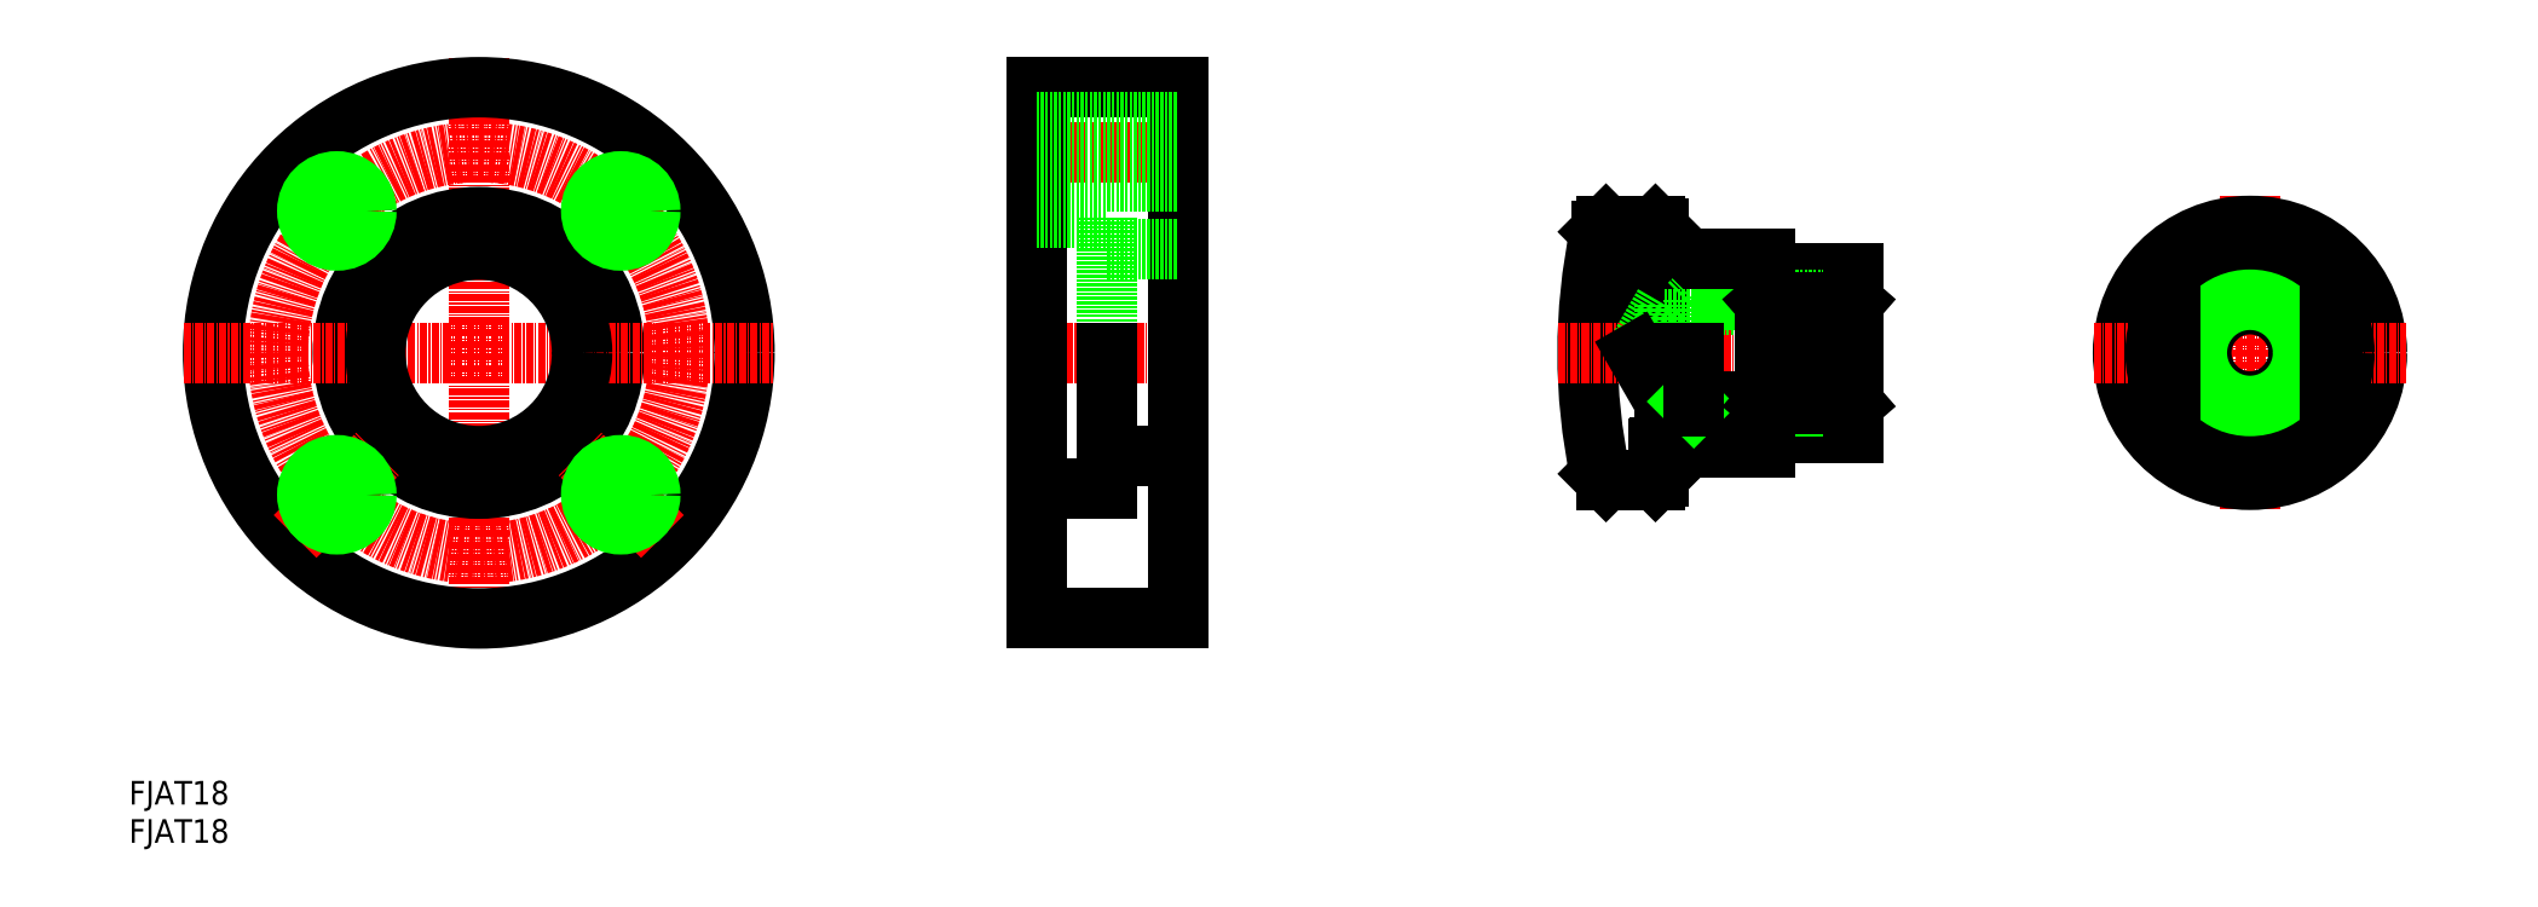
<metadata>
{"format":"dxf","ext":"dxf","renderer":"ezdxf+matplotlib","layout":"modelspace","background":"white","min_lineweight":24,"dpi":150}
</metadata>
<code>
0
SECTION
2
ENTITIES
0
TEXT
8
0
10
0
20
6.481
30
0
40
4
1
FJAT18
0
TEXT
8
0
10
0
20
0
30
0
40
4
1
FJAT18
0
LINE
8
CENTER
10
148.7
20
83
30
0
11
182.7
21
83
31
0
0
LINE
8
CENTER
10
148.7
20
117
30
0
11
182.7
21
117
31
0
0
LINE
8
CENTER
10
59.24
20
133
30
0
11
59.24
21
33
31
0
0
LINE
8
CENTER
10
76.21
20
99.98
30
0
11
90.35
21
114.1
31
0
0
LINE
8
CENTER
10
42.27
20
99.98
30
0
11
28.12
21
114.1
31
0
0
CIRCLE
8
CENTER
10
59.24
20
83
30
0
40
34
0
CIRCLE
8
0
10
59.24
20
83
30
0
40
23
0
CIRCLE
8
0
10
59.24
20
83
30
0
40
45
0
LINE
8
0
10
165.7
20
106
30
0
11
165.7
21
83
31
0
0
LINE
8
0
10
177.7
20
128
30
0
11
177.7
21
38
31
0
0
LINE
8
0
10
153.7
20
128
30
0
11
153.7
21
38
31
0
0
LINE
8
CENTER
10
9.237
20
83
30
0
11
109.2
21
83
31
0
0
CIRCLE
8
0
10
59.24
20
83
30
0
40
17.5
0
LINE
8
CENTER
10
28.12
20
51.89
30
0
11
42.27
21
66.03
31
0
0
LINE
8
CENTER
10
90.35
20
51.89
30
0
11
76.21
21
66.03
31
0
0
LINE
8
0
10
165.7
20
83
30
0
11
165.7
21
60
31
0
0
LINE
8
0
10
153.7
20
60
30
0
11
165.7
21
60
31
0
0
LINE
8
0
10
153.7
20
38
30
0
11
177.7
21
38
31
0
0
LINE
8
0
10
165.7
20
65.5
30
0
11
177.7
21
65.5
31
0
0
LINE
8
0
10
153.7
20
83
30
0
11
153.7
21
83
31
0
0
LINE
8
0
10
165.7
20
100.5
30
0
11
177.7
21
100.5
31
0
0
LINE
8
0
10
153.7
20
106
30
0
11
165.7
21
106
31
0
0
LINE
8
0
10
153.7
20
128
30
0
11
177.7
21
128
31
0
0
LINE
8
0
10
153.7
20
105.5
30
0
11
153.7
21
105.5
31
0
0
LINE
8
CENTER
10
359.2
20
109.5
30
0
11
359.2
21
56.5
31
0
0
CIRCLE
8
0
10
359.2
20
83
30
0
40
21.5
0
LINE
8
0
10
249.4
20
83
30
0
11
249.4
21
103.7
31
0
0
LINE
8
0
10
259
20
104
30
0
11
259
21
83
31
0
0
ARC
8
0
10
347
20
83
30
0
40
100
50
168.2
51
191.8
0
LINE
8
CENTER
10
332.7
20
83
30
0
11
385.7
21
83
31
0
0
LINE
8
CENTER
10
242
20
83
30
0
11
297
21
83
31
0
0
LINE
8
0
10
277
20
96.5
30
0
11
292
21
96.5
31
0
0
LINE
8
0
10
277
20
69.5
30
0
11
292
21
69.5
31
0
0
LINE
8
0
10
265
20
74
30
0
11
292
21
74
31
0
0
LINE
8
0
10
260
20
74.75
30
0
11
292
21
74.75
31
0
0
LINE
8
0
10
260
20
91.25
30
0
11
292
21
91.25
31
0
0
LINE
8
0
10
265
20
92
30
0
11
292
21
92
31
0
0
LINE
8
0
10
277
20
69.5
30
0
11
277
21
67
31
0
0
LINE
8
0
10
259.2
20
67
30
0
11
277
21
67
31
0
0
LINE
8
0
10
250.1
20
61.5
30
0
11
258.5
21
61.5
31
0
0
LINE
8
0
10
259
20
66.8
30
0
11
259
21
62
31
0
0
LINE
8
0
10
259.2
20
99
30
0
11
277
21
99
31
0
0
LINE
8
0
10
265
20
92
30
0
11
265
21
83
31
0
0
LINE
8
0
10
260
20
91.25
30
0
11
260
21
83
31
0
0
LINE
8
0
10
255.3
20
83
30
0
11
260
21
91.25
31
0
0
LINE
8
0
10
255.3
20
83
30
0
11
260
21
74.75
31
0
0
LINE
8
0
10
277
20
91.59
30
0
11
277
21
74
31
0
0
LINE
8
0
10
260
20
83
30
0
11
260
21
74.75
31
0
0
LINE
8
0
10
264.3
20
74.75
30
0
11
265
21
74
31
0
0
LINE
8
0
10
264.3
20
91.25
30
0
11
265
21
92
31
0
0
LINE
8
0
10
277
20
99
30
0
11
277
21
96.5
31
0
0
LINE
8
0
10
292
20
96.5
30
0
11
292
21
69.5
31
0
0
CIRCLE
8
0
10
359.2
20
83
30
0
40
16
0
LINE
8
0
10
350.6
20
96.5
30
0
11
367.8
21
96.5
31
0
0
LINE
8
0
10
350.6
20
69.5
30
0
11
367.8
21
69.5
31
0
0
CIRCLE
8
0
10
359.2
20
83
30
0
40
8.25
0
CIRCLE
8
0
10
359.2
20
83
30
0
40
9
0
LINE
8
0
10
250.1
20
104.5
30
0
11
258.5
21
104.5
31
0
0
ARC
8
0
10
259.2
20
99.2
30
0
40
0.2
50
180
51
270
0
ARC
8
0
10
259.2
20
99.2
30
0
40
0.2
50
180
51
270
0
ARC
8
0
10
259.2
20
66.8
30
0
40
0.2
50
90
51
180
0
LINE
8
0
10
258.5
20
104.5
30
0
11
259
21
104
31
0
0
LINE
8
0
10
259
20
62
30
0
11
258.5
21
61.5
31
0
0
LINE
8
0
10
249.1
20
103.5
30
0
11
250.1
21
104.5
31
0
0
LINE
8
0
10
249.1
20
62.5
30
0
11
250.1
21
61.5
31
0
0
LINE
8
0
10
153.7
20
112
30
0
11
177.7
21
112
31
0
0
LINE
8
0
10
153.7
20
122
30
0
11
177.7
21
122
31
0
0
LINE
8
0
10
153.7
20
121.3
30
0
11
177.7
21
121.3
31
0
0
LINE
8
0
10
153.7
20
112.8
30
0
11
177.7
21
112.8
31
0
0
CIRCLE
8
0
10
83.28
20
107
30
0
40
4.25
0
CIRCLE
8
0
10
83.28
20
107
30
0
40
5
0
CIRCLE
8
0
10
35.2
20
58.96
30
0
40
4.25
0
CIRCLE
8
0
10
35.2
20
58.96
30
0
40
5
0
CIRCLE
8
0
10
35.2
20
107
30
0
40
4.25
0
CIRCLE
8
0
10
35.2
20
107
30
0
40
5
0
CIRCLE
8
0
10
83.28
20
58.96
30
0
40
4.25
0
CIRCLE
8
0
10
83.28
20
58.96
30
0
40
5
0
LINE
8
0
10
345.7
20
74.42
30
0
11
345.7
21
91.59
31
0
0
LINE
8
0
10
372.7
20
74.42
30
0
11
372.7
21
91.59
31
0
0
LINE
8
0
10
292
20
91.59
30
0
11
277
21
91.59
31
0
0
LINE
8
0
10
292
20
74.42
30
0
11
277
21
74.42
31
0
0
LINE
8
0
10
277
20
91.59
30
0
11
292
21
74.42
31
0
0
LINE
8
0
10
277
20
74.42
30
0
11
292
21
91.59
31
0
0
LINE
8
0
10
265
20
83
30
0
11
265
21
74
31
0
0
VIEWPORT
8
0
10
5.614
20
3.902
30
0
40
17.41
41
8.746
68
     2
69
     1
0
VIEWPORT
8
0
10
5.614
20
3.902
30
0
40
8.982
41
6.243
68
     1
69
     2
0
ENDSEC
0
EOF

</code>
